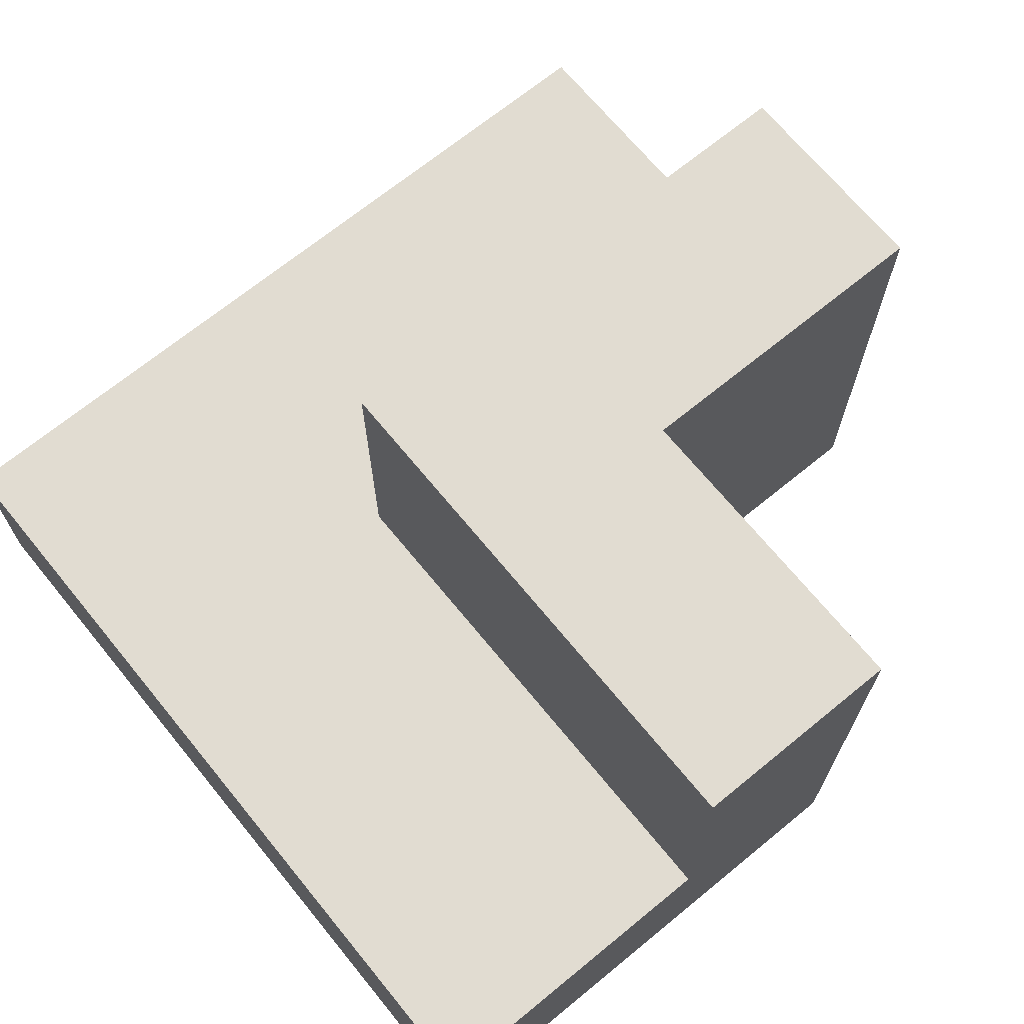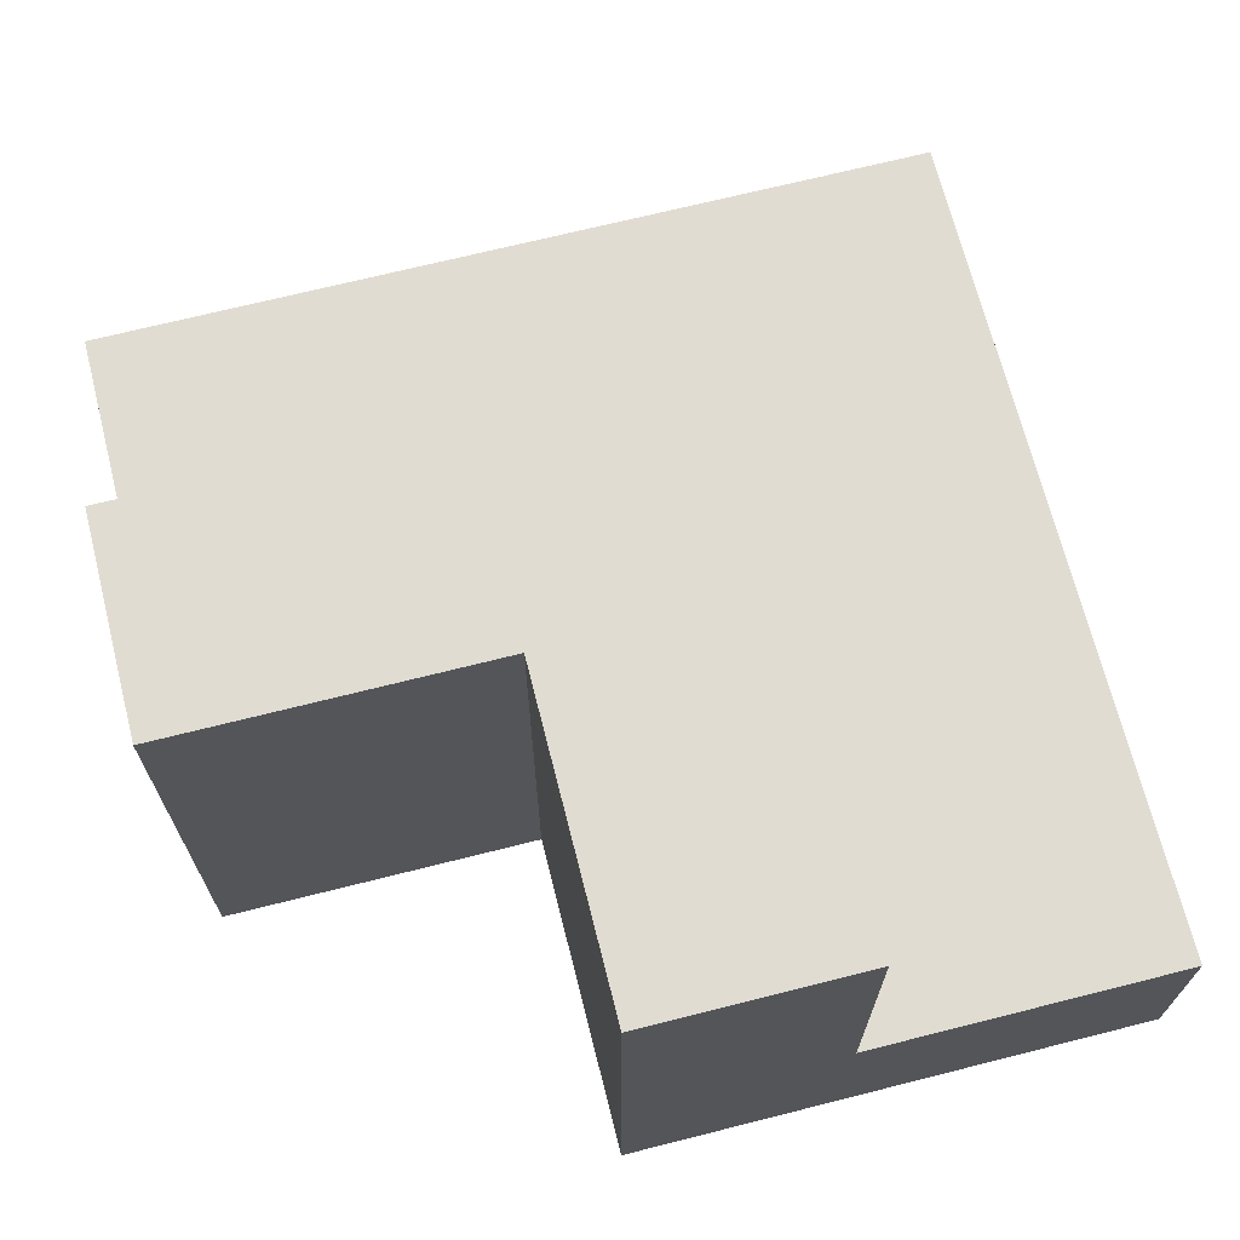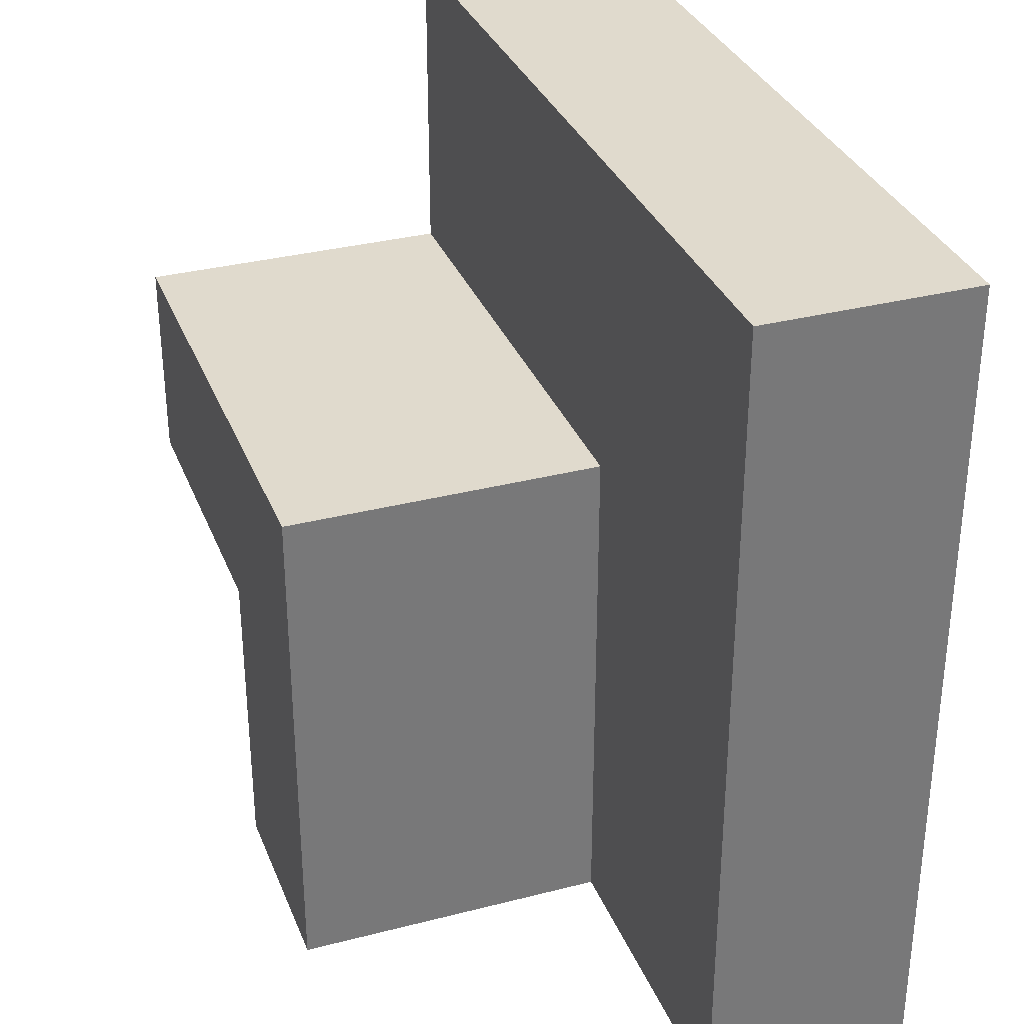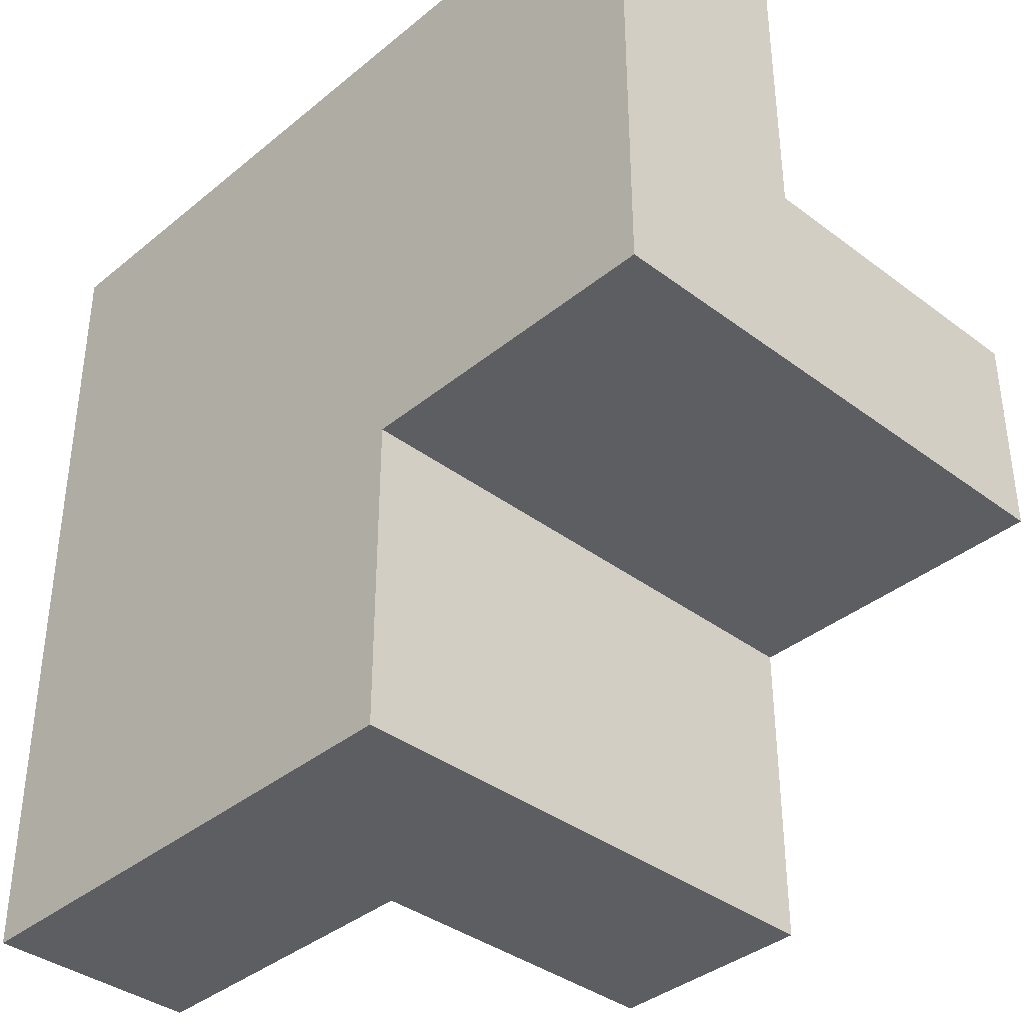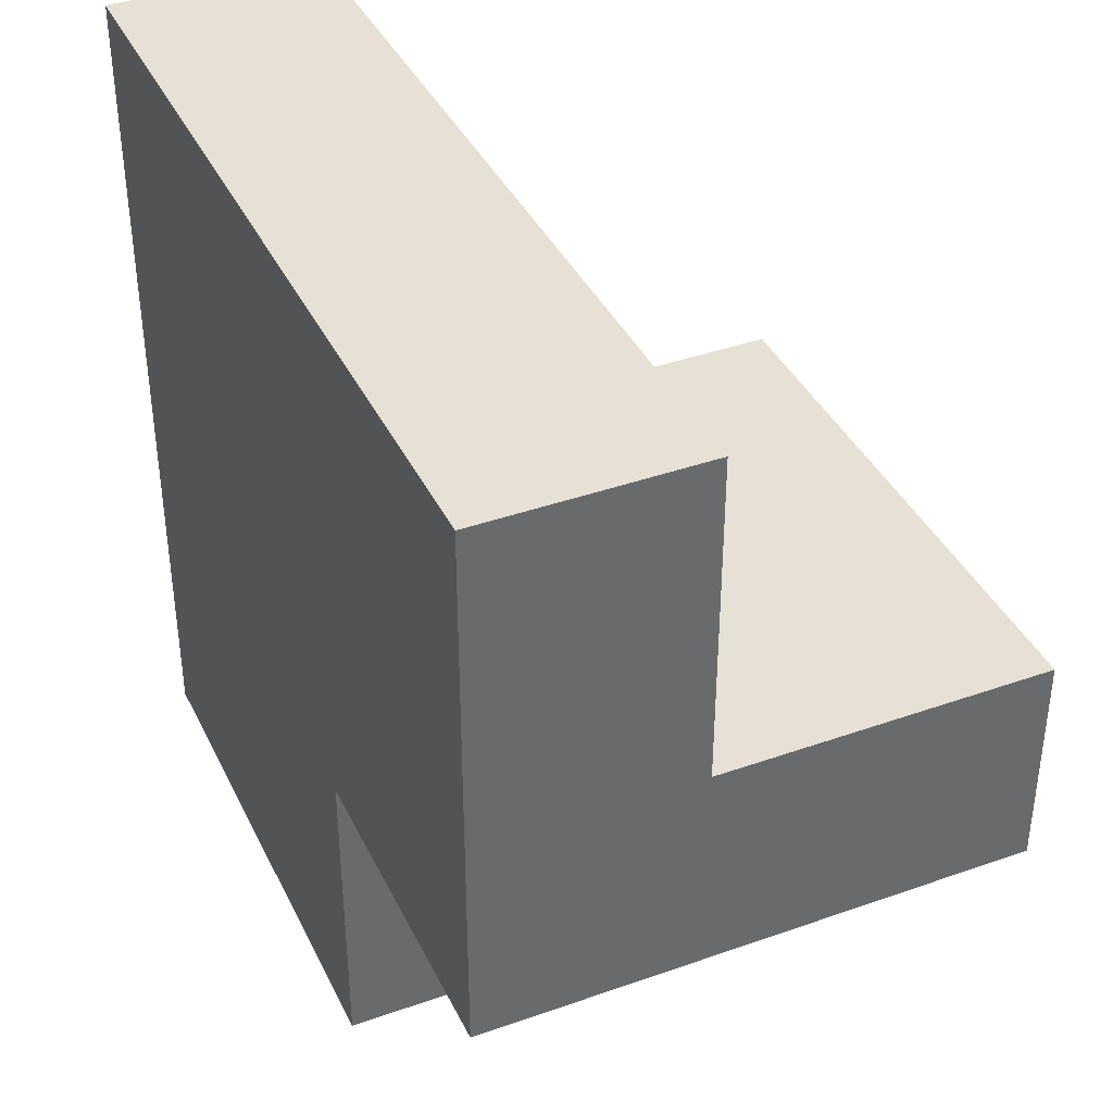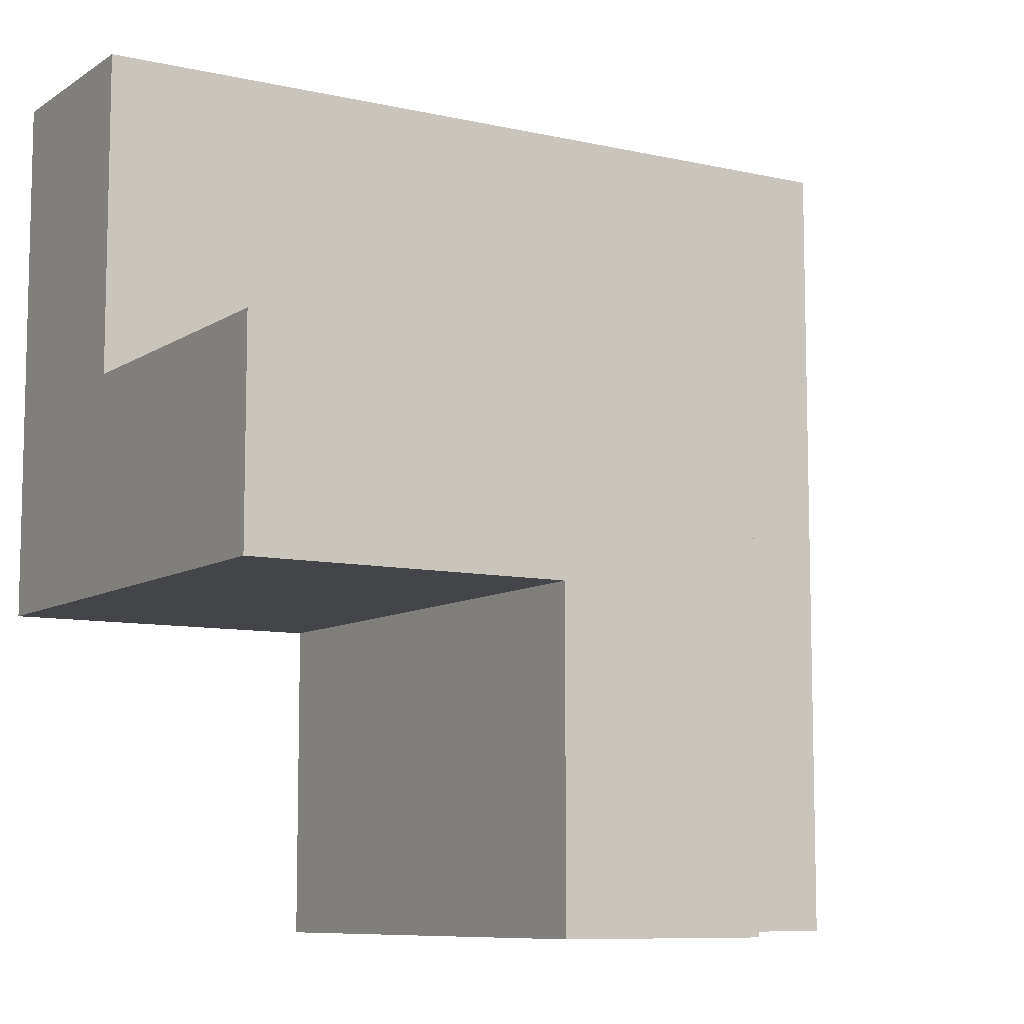
<metadata>
{"format":"obj","ext":"obj","renderer":"f3d","projection":"perspective","resolution":1024,"background":"white","views":[{"elev":69.1,"azim":-129.3,"up":"+Z"},{"elev":69.2,"azim":-14.2,"up":"+Z"},{"elev":33.0,"azim":70.4,"up":"+Y"},{"elev":-37.7,"azim":-133.8,"up":"+Y"},{"elev":39.0,"azim":-113.9,"up":"+Y"},{"elev":-8.8,"azim":-31.4,"up":"+Y"}]}
</metadata>
<code>
g c1-c-l2-l-l-a
o mesh0
v 0.5 0.5 0.125
v 0.5 0.5 -0.125
v -0.5 0.5 -0.125
v -0.5 0.5 0.125
f 1 2 3
f 3 4 1
o mesh1
v 0.5 -0.5 0.125
v 0.5 -0.5 -0.125
v 0.5 0.5 -0.125
v 0.5 0.5 0.125
f 5 6 7
f 7 8 5
o mesh2
v 0.5 -0.5 0.125
v 0.5 0.5 0.125
v 0.125 0.125 0.125
v -0.5 0.5 0.125
v -0.5 0.125 0.125
v 0.125 -0.5 0.125
f 9 10 11
f 12 13 11
f 11 10 12
f 11 14 9
o mesh3
v 0.125 -0.5 0.5
v 0.125 -0.5 0.125
v 0.125 0.125 0.125
v 0.125 0.125 0.5
f 15 16 17
f 17 18 15
o mesh4
v 0.125 0.125 0.5
v 0.125 0.125 0.125
v -0.5 0.125 0.125
v -0.5 0.125 0.5
f 19 20 21
f 21 22 19
o mesh5
v -0.5 0.5 -0.125
v -0.5 -0.125 -0.125
v -0.5 0.125 0.125
v -0.5 -0.125 0.5
v -0.5 0.125 0.5
v -0.5 0.5 0.125
f 23 24 25
f 26 27 25
f 25 24 26
f 25 28 23
o mesh6
v -0.125 -0.5 0.5
v -0.125 -0.5 -0.125
v 0.125 -0.5 0.125
v 0.5 -0.5 -0.125
v 0.5 -0.5 0.125
v 0.125 -0.5 0.5
f 29 30 31
f 32 33 31
f 31 30 32
f 31 34 29
o mesh7
v -0.5 0.5 -0.125
v 0.5 0.5 -0.125
v -0.125 -0.125 -0.125
v 0.5 -0.5 -0.125
v -0.125 -0.5 -0.125
v -0.5 -0.125 -0.125
f 35 36 37
f 38 39 37
f 37 36 38
f 37 40 35
o mesh8
v 0.125 -0.5 0.5
v 0.125 0.125 0.5
v -0.125 -0.125 0.5
v -0.5 0.125 0.5
v -0.5 -0.125 0.5
v -0.125 -0.5 0.5
f 41 42 43
f 44 45 43
f 43 42 44
f 43 46 41
o mesh9
v -0.5 -0.125 0.5
v -0.5 -0.125 -0.125
v -0.125 -0.125 -0.125
v -0.125 -0.125 0.5
f 47 48 49
f 49 50 47
o mesh10
v -0.125 -0.125 0.5
v -0.125 -0.125 -0.125
v -0.125 -0.5 -0.125
v -0.125 -0.5 0.5
f 51 52 53
f 53 54 51

</code>
